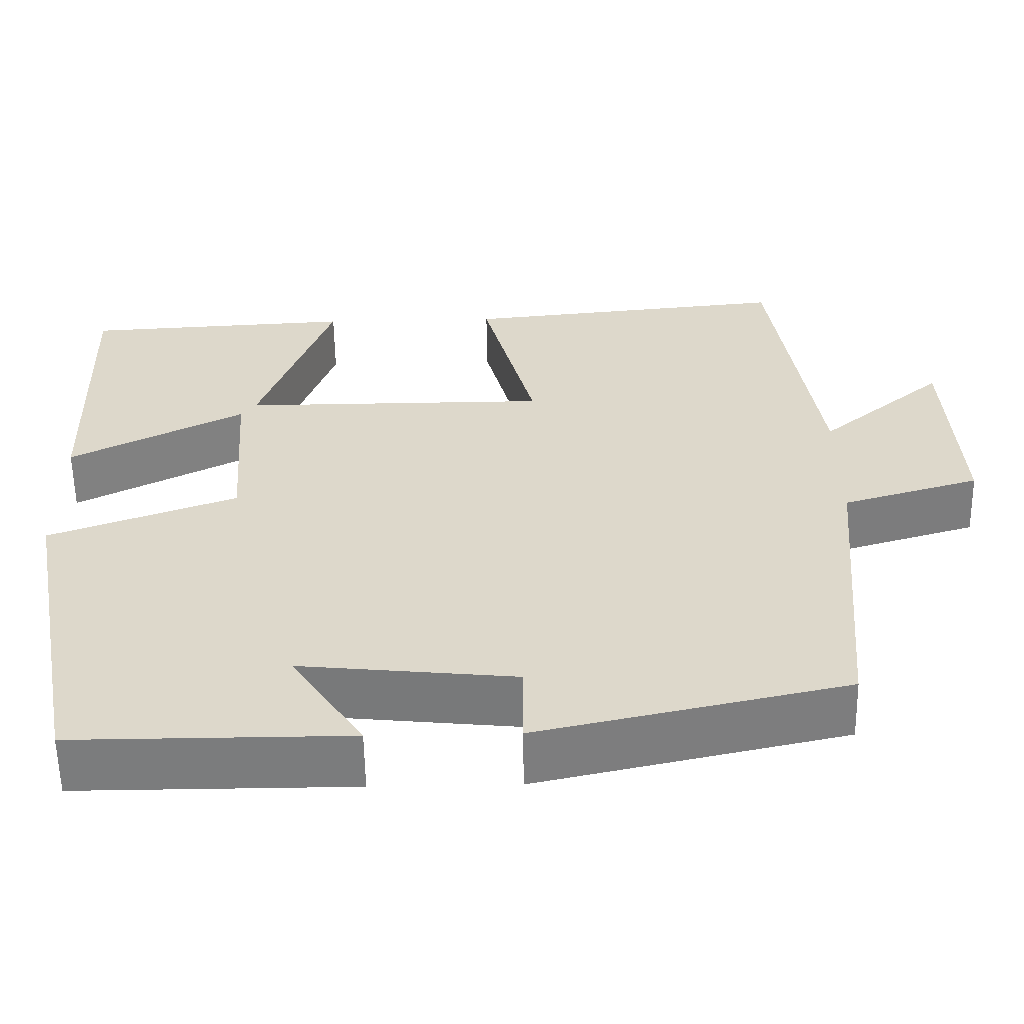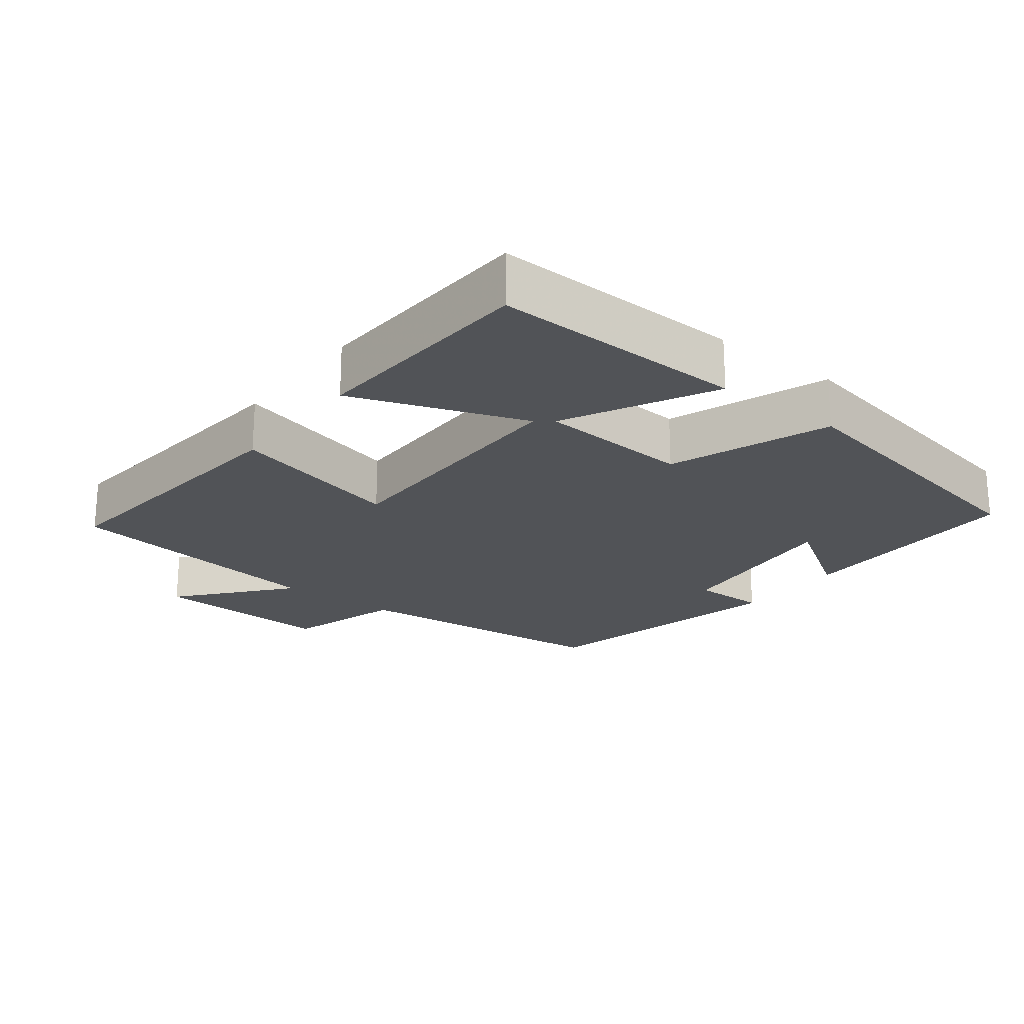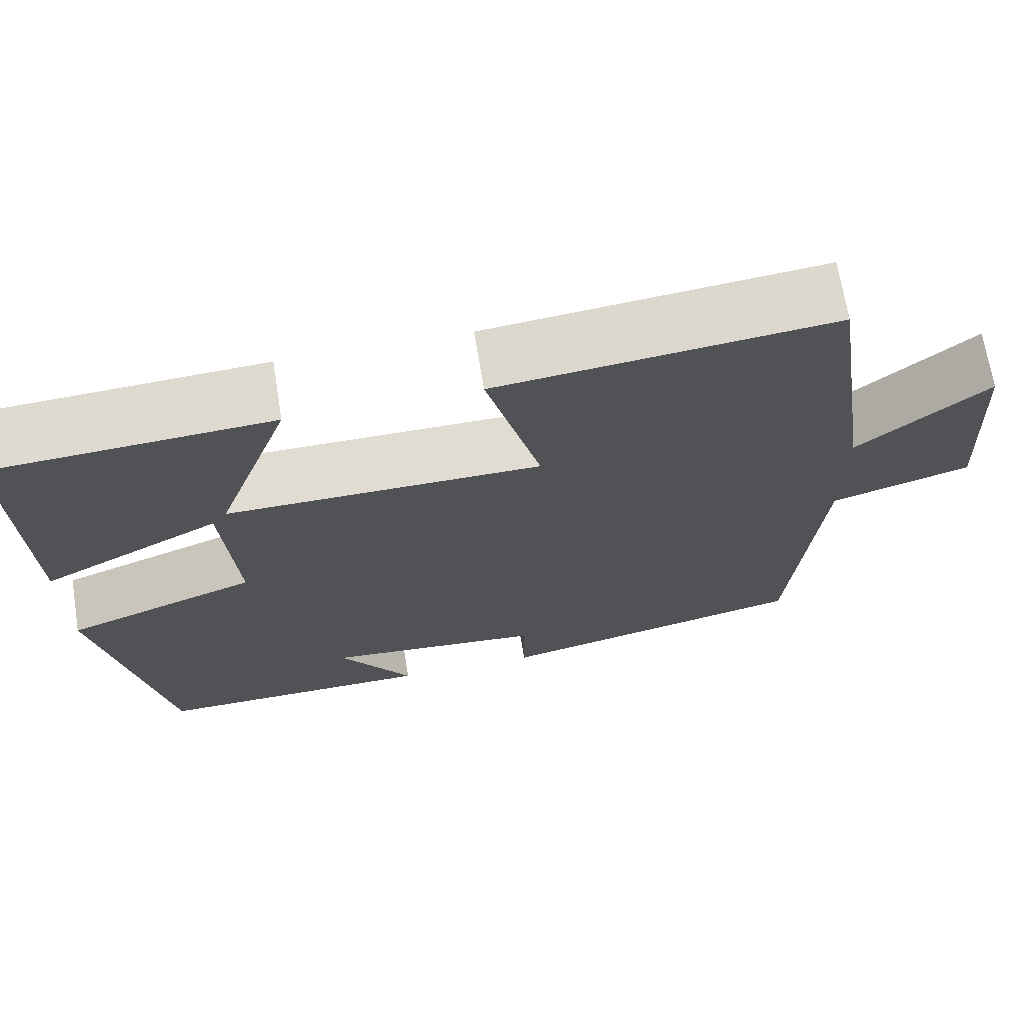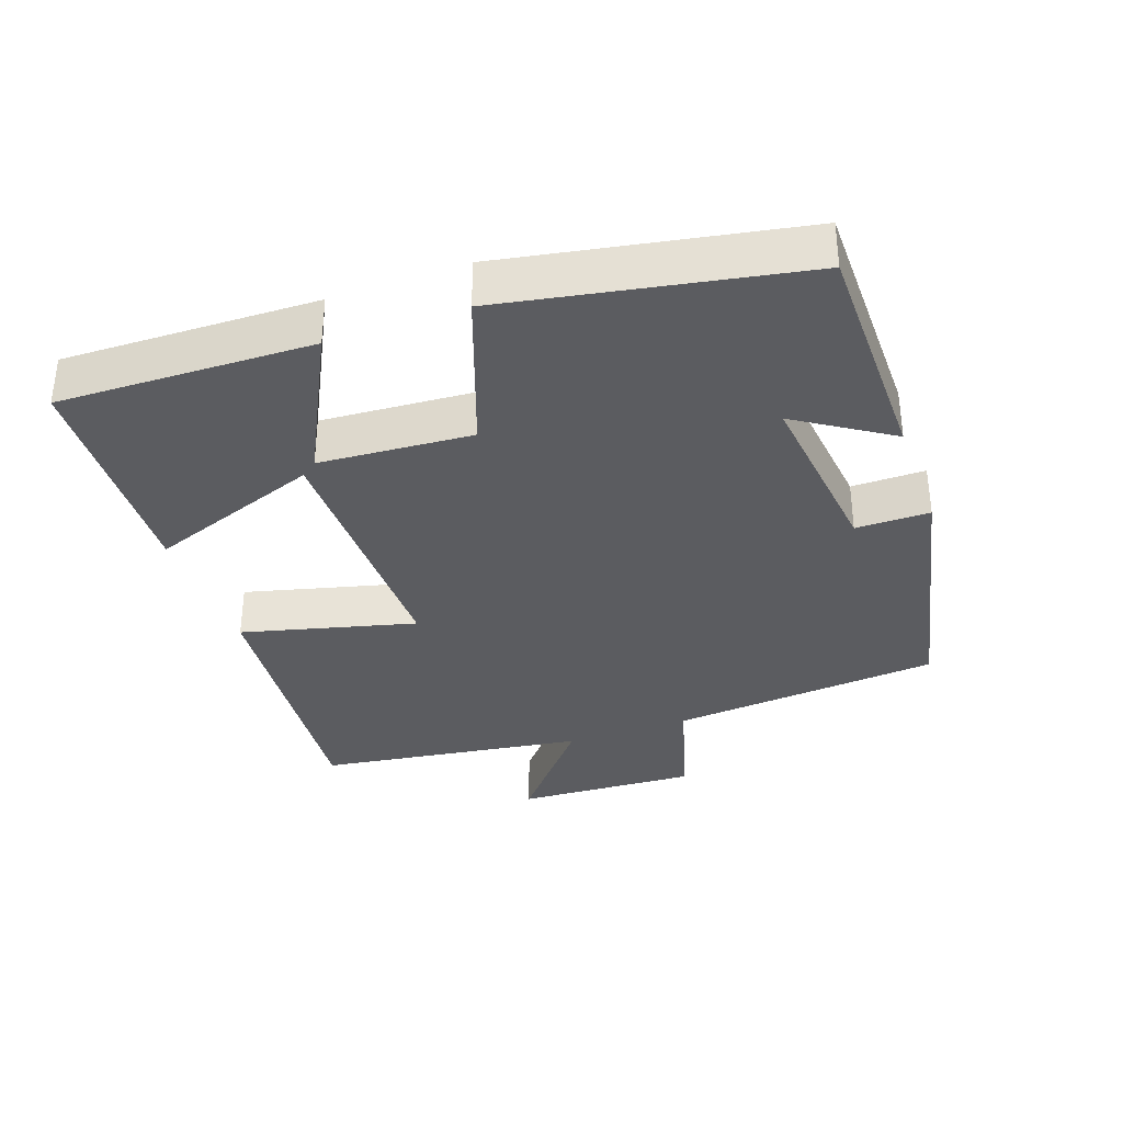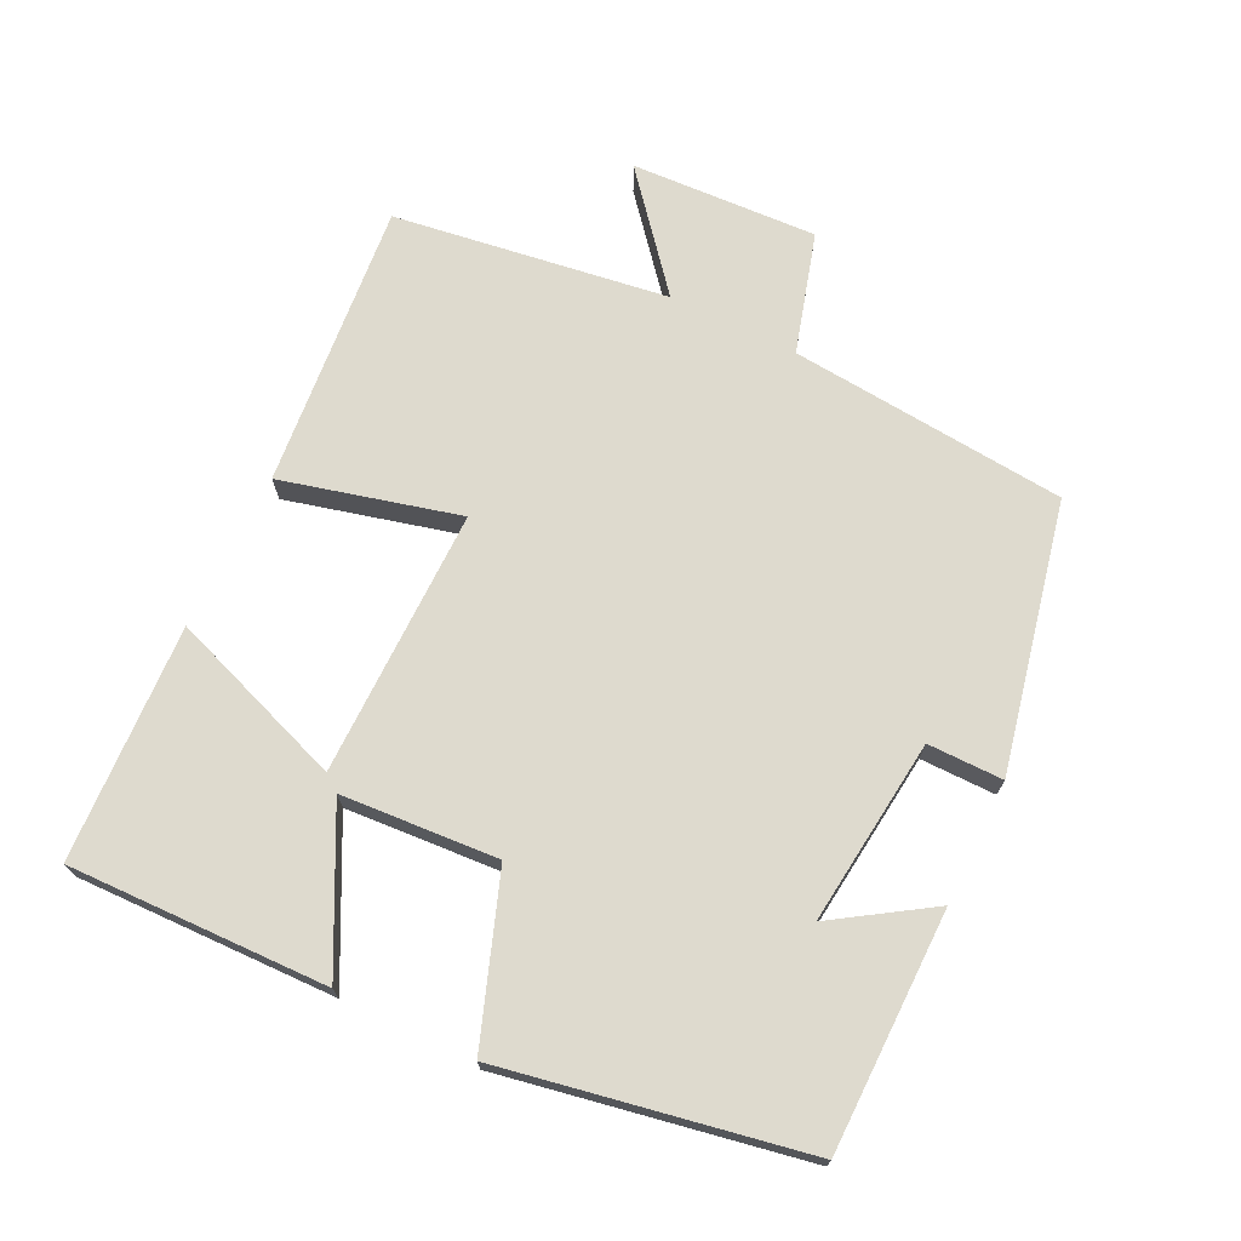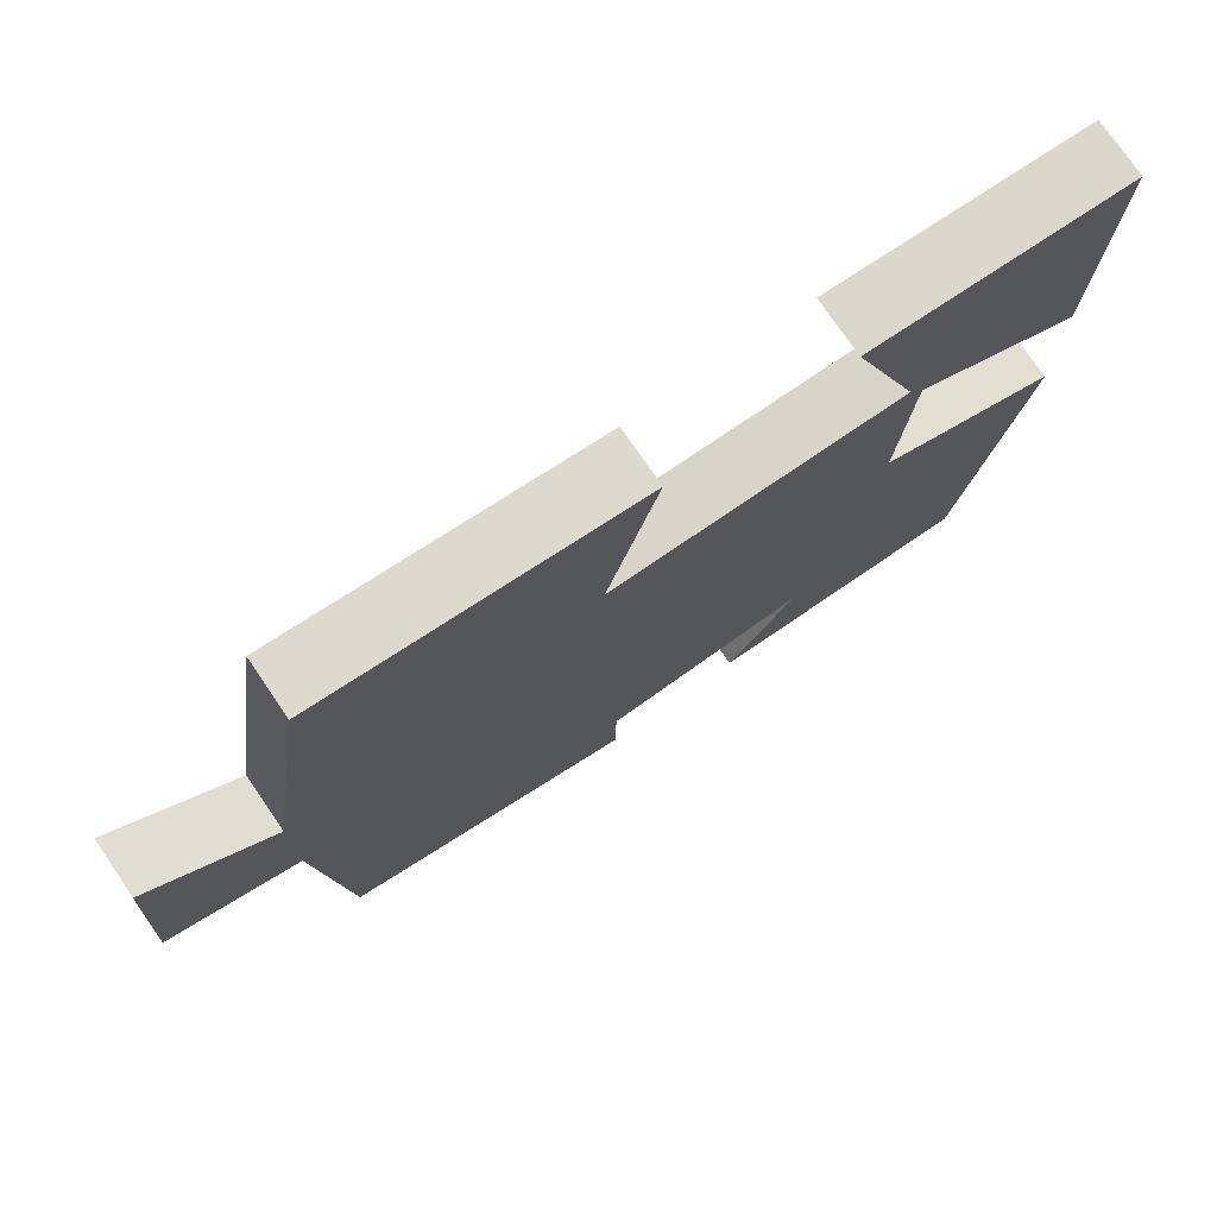
<metadata>
{"format":"obj","ext":"obj","renderer":"f3d","projection":"perspective","resolution":1024,"background":"white","views":[{"elev":-58.6,"azim":-179.0,"up":"+Z"},{"elev":-21.7,"azim":52.5,"up":"+Y"},{"elev":69.1,"azim":170.7,"up":"+Z"},{"elev":-34.7,"azim":109.9,"up":"+Y"},{"elev":71.1,"azim":116.3,"up":"+Y"},{"elev":75.6,"azim":-34.4,"up":"+Z"}]}
</metadata>
<code>
v -0.443 0.07 0.54
v -0.042 0.07 0.5
v -0.107 0.07 0.251
v 0.269 0.07 0.251
v 0.18 0.07 0.5
v 0.511 0.07 0.482
v 0.5 0.07 0.117
v 0.287 0.07 0.227
v 0.271 0.07 0.007
v 0.5 0.07 -0.077
v 0.419 0.07 -0.5
v 0.083 0.07 -0.5
v 0.171 0.07 -0.366
v -0.091 0.07 -0.394
v -0.091 0.07 -0.5
v -0.466 0.07 -0.417
v -0.5 0.07 -0.027
v -0.668 0.07 0.023
v -0.654 0.07 0.285
v -0.5 0.07 0.155
v -0.443 0 0.54
v -0.042 0 0.5
v -0.107 0 0.251
v 0.269 0 0.251
v 0.18 0 0.5
v 0.511 0 0.482
v 0.5 0 0.117
v 0.287 0 0.227
v 0.271 0 0.007
v 0.5 0 -0.077
v 0.419 0 -0.5
v 0.083 0 -0.5
v 0.171 0 -0.366
v -0.091 0 -0.394
v -0.091 0 -0.5
v -0.466 0 -0.417
v -0.5 0 -0.027
v -0.668 0 0.023
v -0.654 0 0.285
v -0.5 0 0.155
f 17 18 19 20
f 14 15 16 17
f 13 14 17 20
f 10 11 12 13
f 9 10 13 20
f 8 9 20
f 5 6 7 8
f 4 5 8
f 3 4 8 20
f 1 2 3 20
f 40 39 38 37
f 37 36 35 34
f 40 37 34 33
f 33 32 31 30
f 40 33 30 29
f 40 29 28
f 28 27 26 25
f 28 25 24
f 40 28 24 23
f 40 23 22 21
f 1 21 22 2
f 2 22 23 3
f 3 23 24 4
f 4 24 25 5
f 5 25 26 6
f 6 26 27 7
f 7 27 28 8
f 8 28 29 9
f 9 29 30 10
f 10 30 31 11
f 11 31 32 12
f 12 32 33 13
f 13 33 34 14
f 14 34 35 15
f 15 35 36 16
f 16 36 37 17
f 17 37 38 18
f 18 38 39 19
f 19 39 40 20
f 20 40 21 1

</code>
